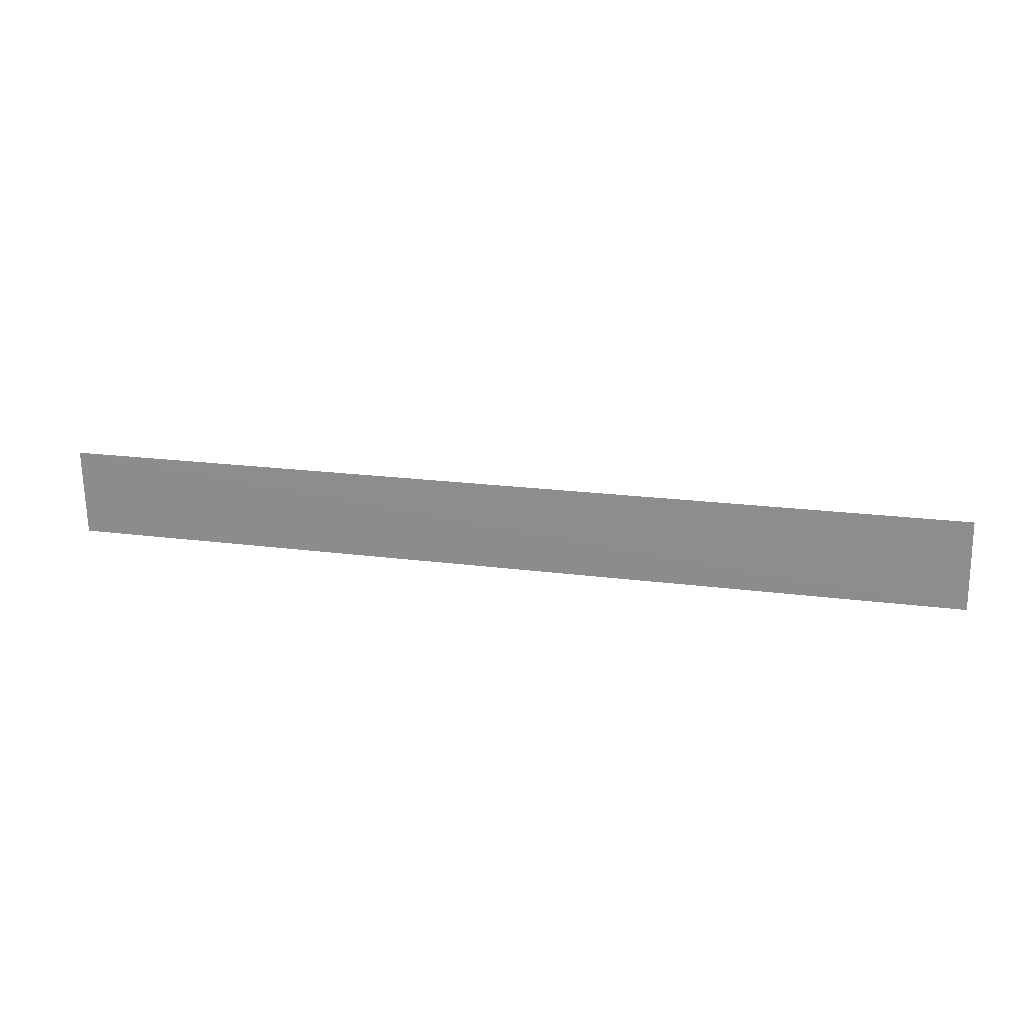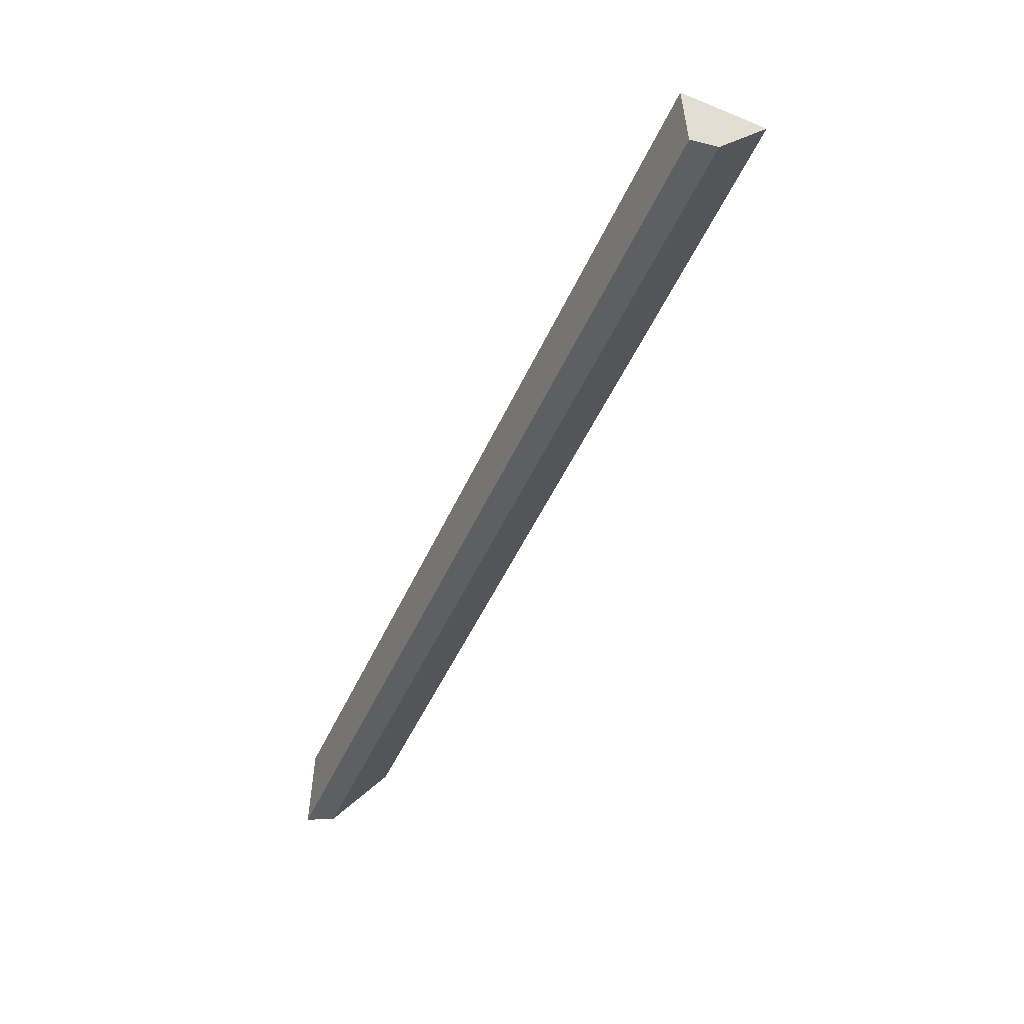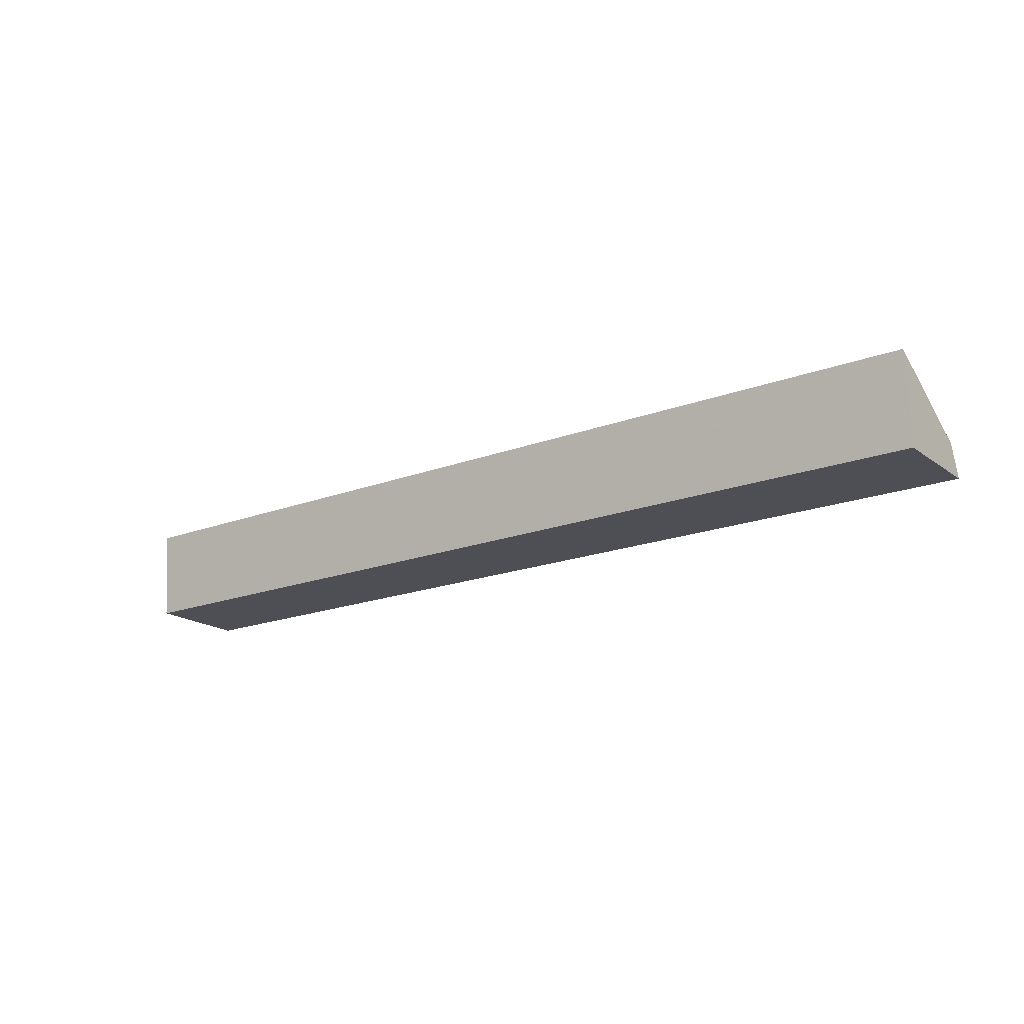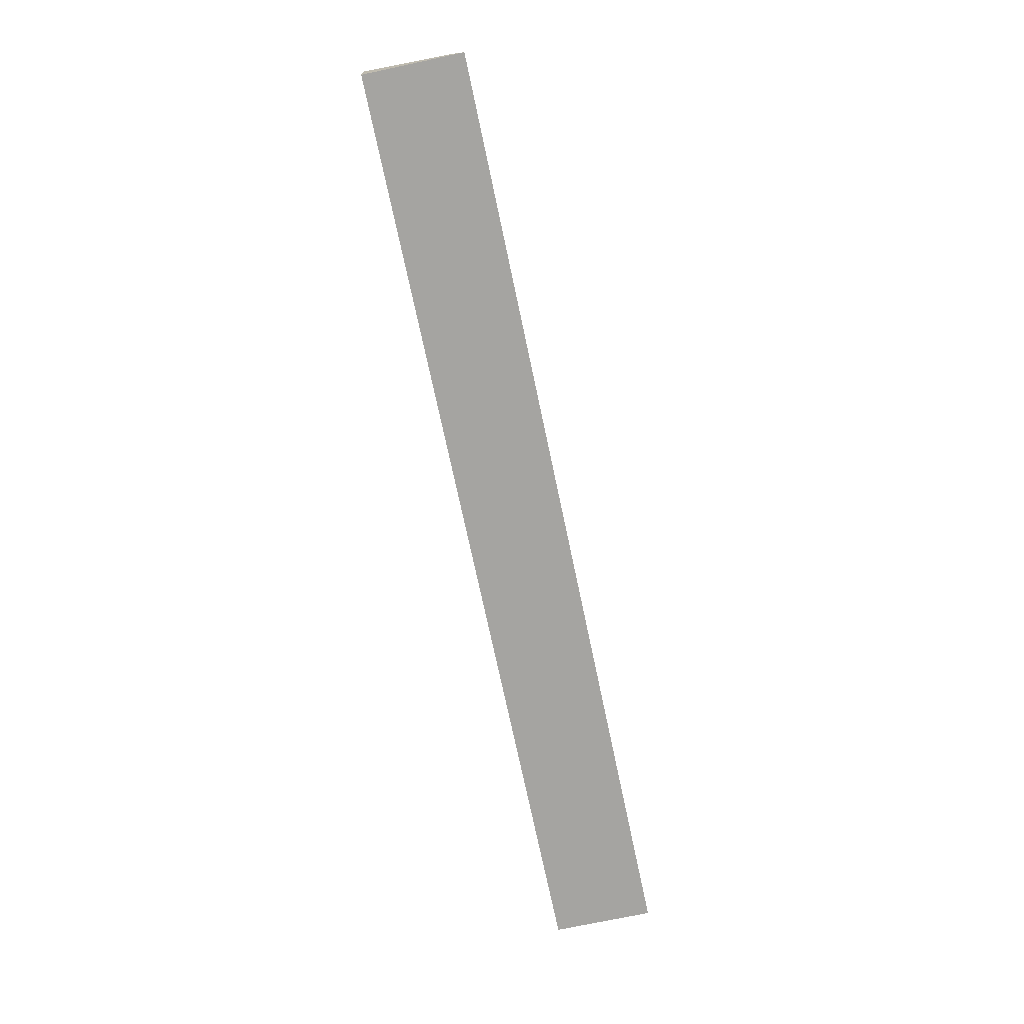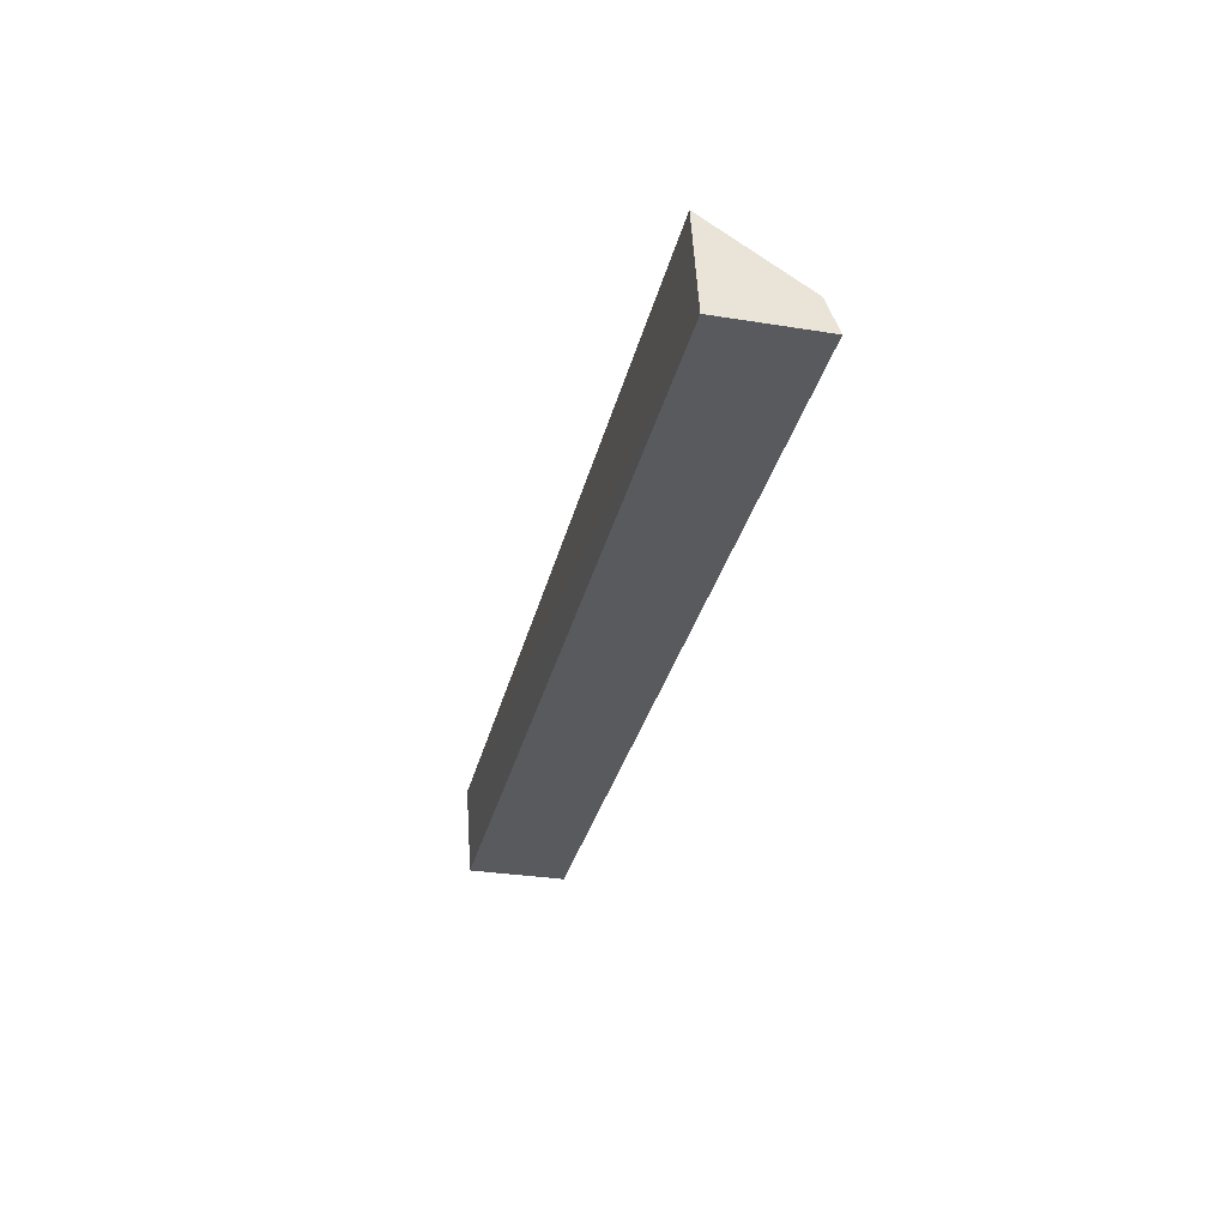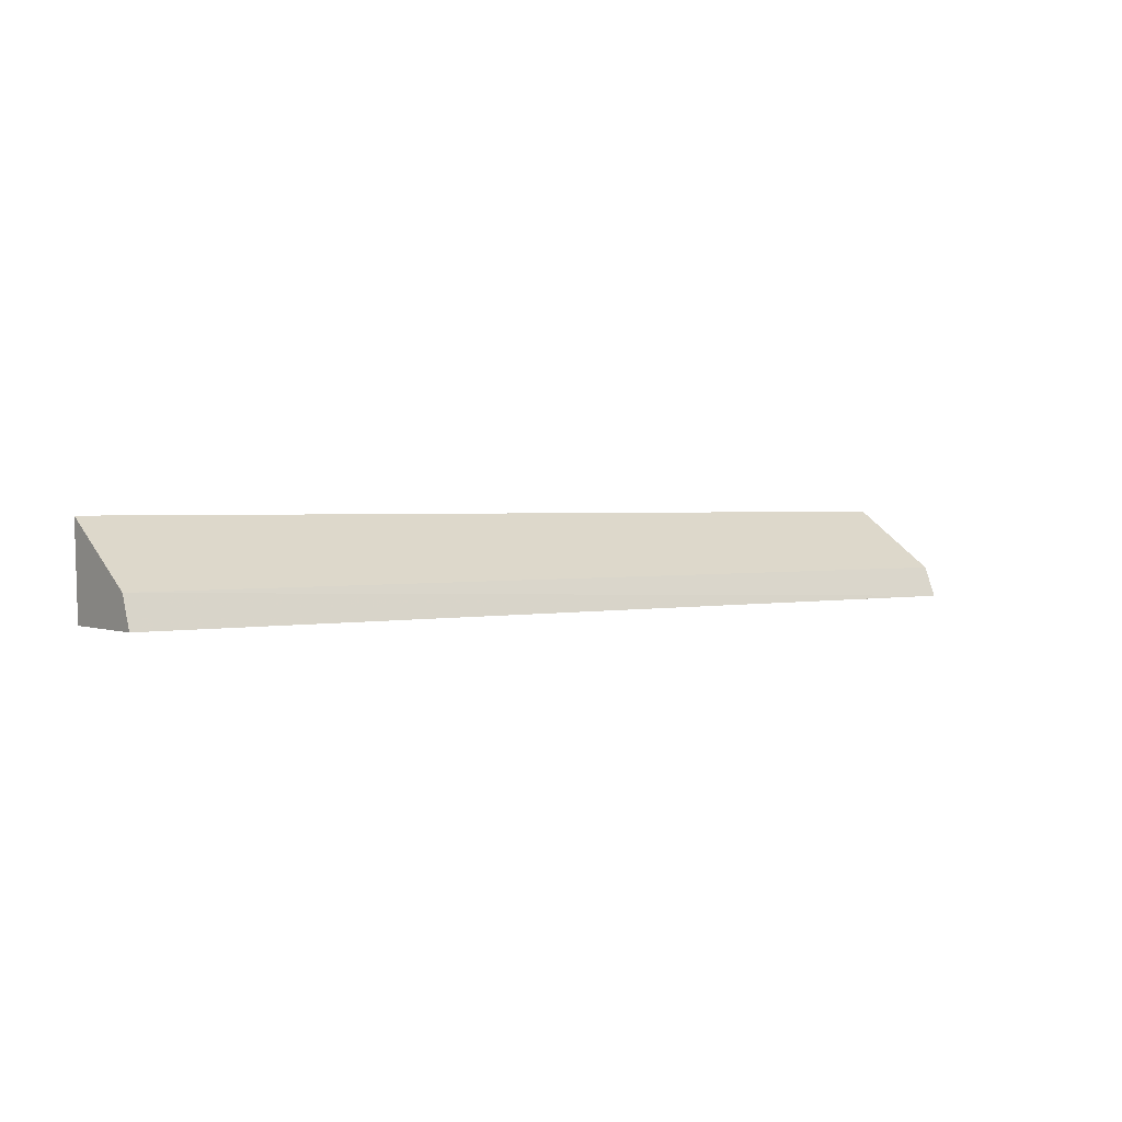
<metadata>
{"format":"obj","ext":"obj","renderer":"f3d","projection":"perspective","resolution":1024,"background":"white","views":[{"elev":18.3,"azim":-165.3,"up":"+Z"},{"elev":-53.2,"azim":-114.7,"up":"+Y"},{"elev":-18.4,"azim":-143.7,"up":"+Z"},{"elev":-73.2,"azim":-78.0,"up":"+Z"},{"elev":-31.1,"azim":-102.9,"up":"+Z"},{"elev":1.9,"azim":-37.2,"up":"+Z"}]}
</metadata>
<code>
v 0.2823 -0.06818 -0.007326
v 0.2823 -0.06044 0.01098
v -0.2823 -0.06069 0.01135
v -0.2823 -0.004059 0.04782
v 0.2823 -0.007576 -0.007326
v 0.2823 -0.003844 0.0475
v -0.2823 -0.007576 -0.007326
v -0.2823 -0.06818 -0.007326
f 1 2 3
f 5 2 1
f 6 3 2
f 6 4 3
f 6 2 5
f 7 5 1
f 7 3 4
f 7 6 5
f 7 4 6
f 8 7 1
f 8 1 3
f 8 3 7

</code>
